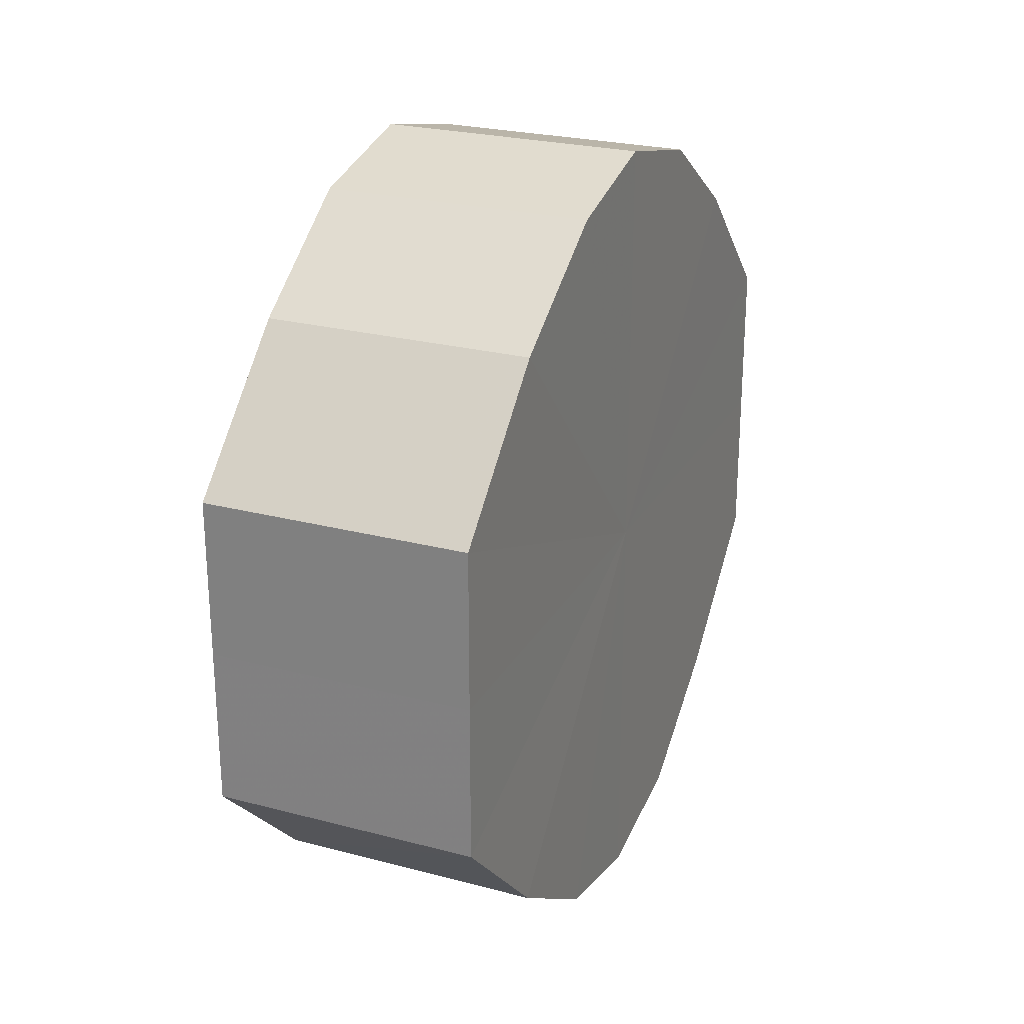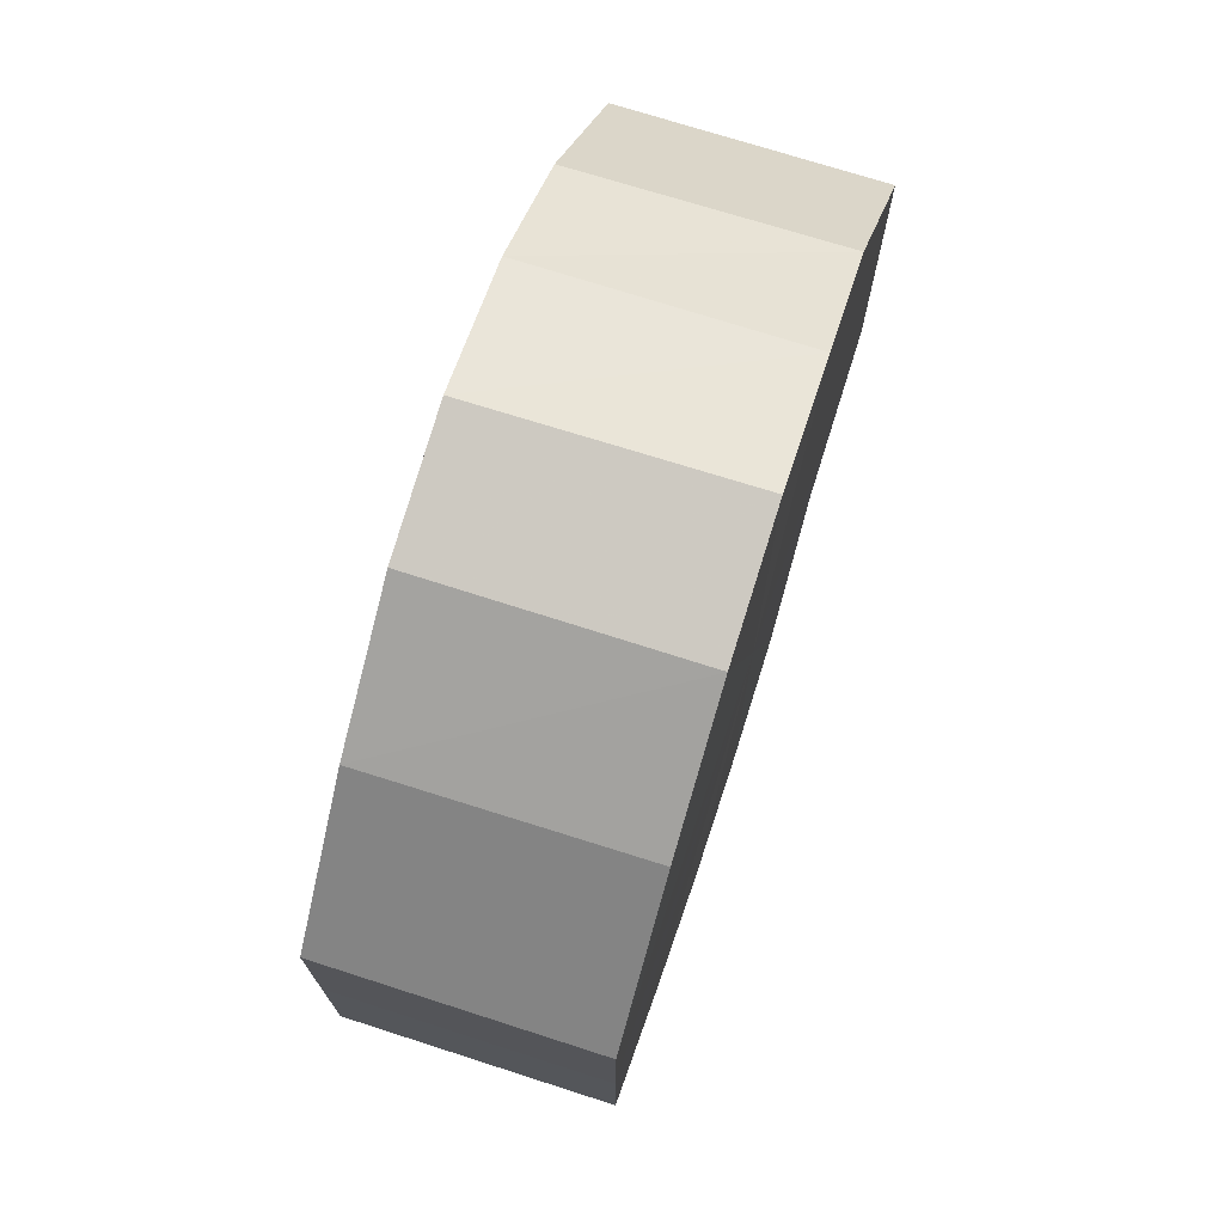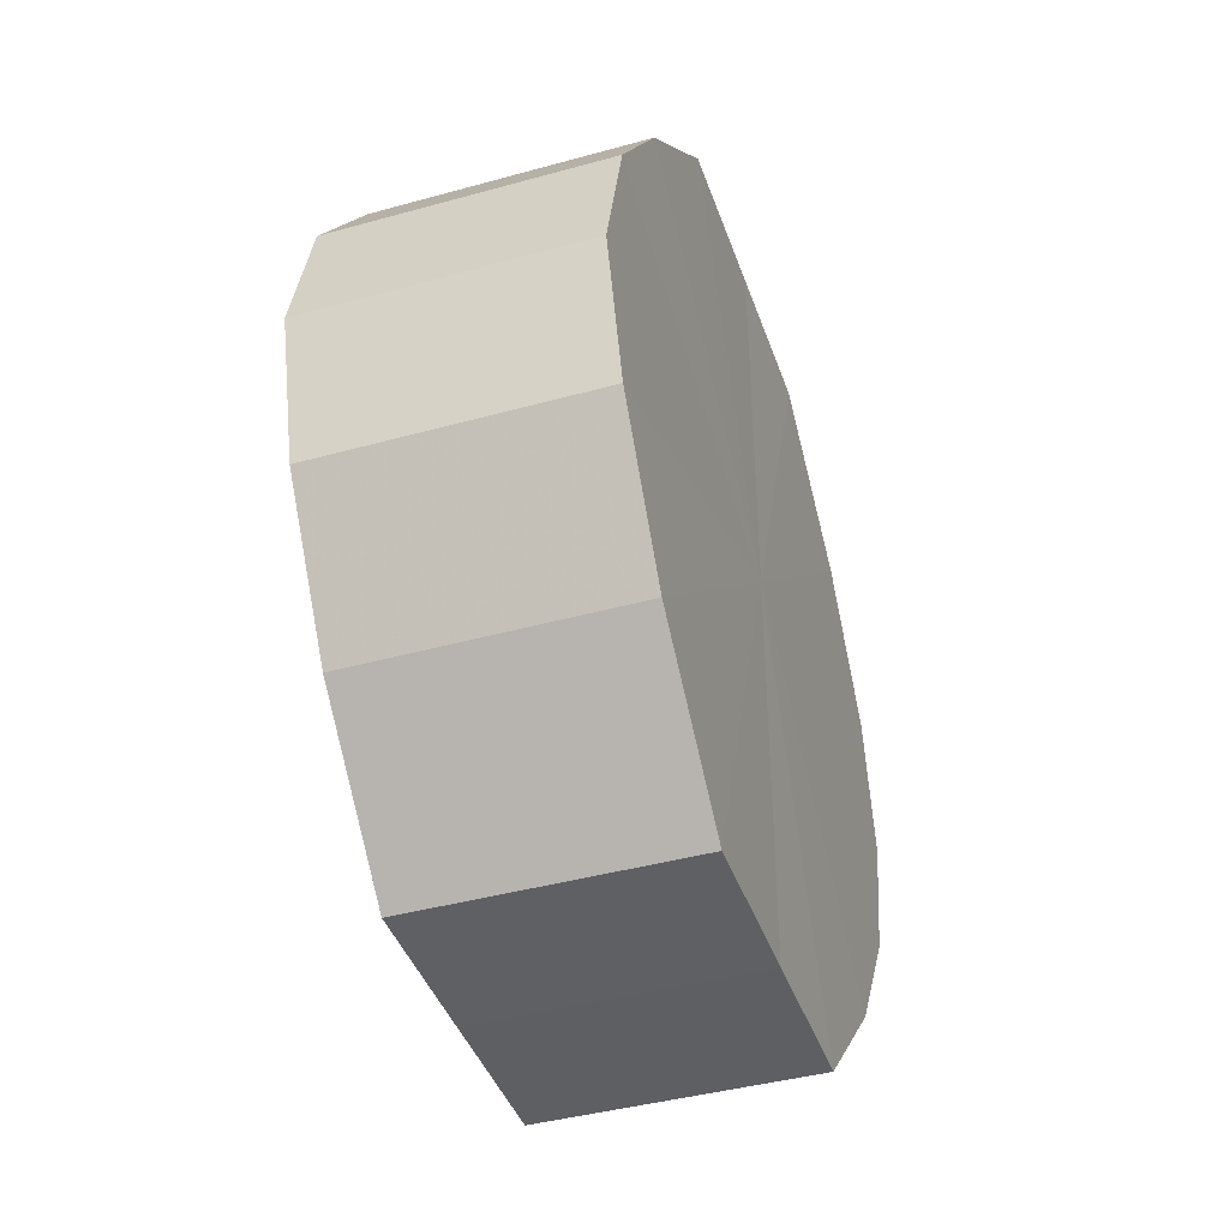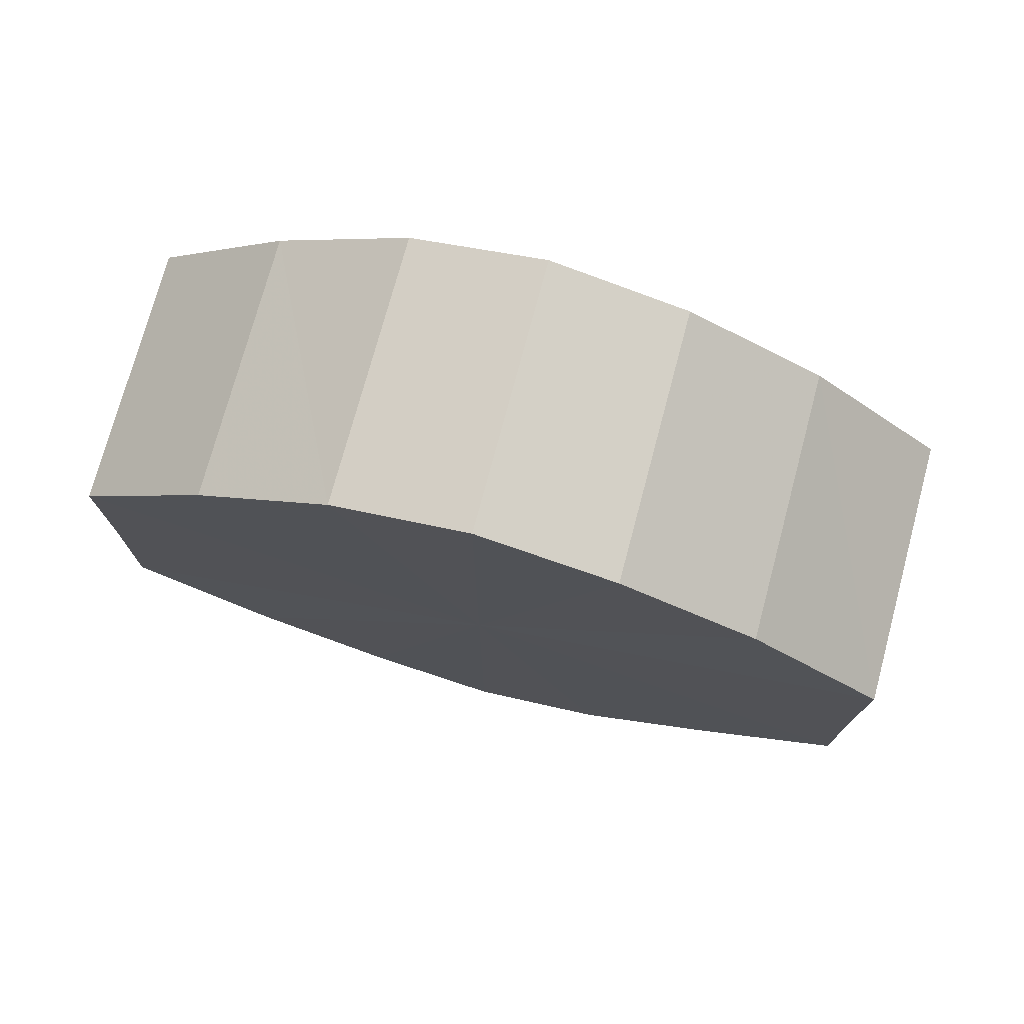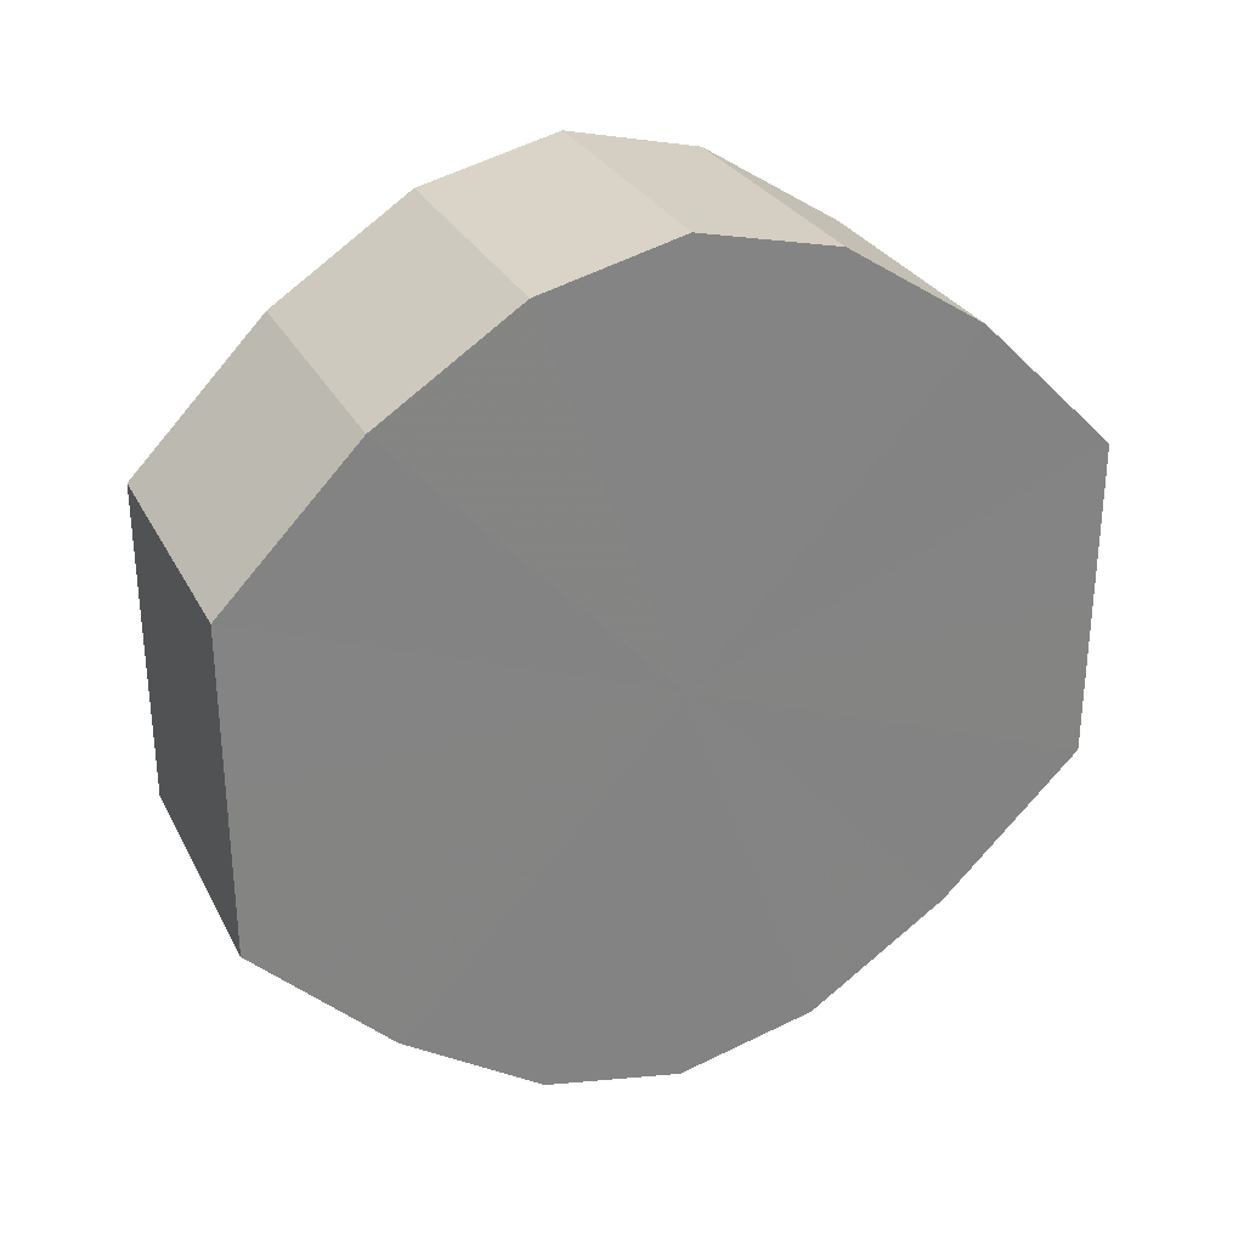
<metadata>
{"format":"obj","ext":"obj","renderer":"f3d","projection":"perspective","resolution":1024,"background":"white","views":[{"elev":25.0,"azim":23.1,"up":"+Z"},{"elev":72.6,"azim":17.7,"up":"+Z"},{"elev":-42.0,"azim":18.7,"up":"+Y"},{"elev":75.6,"azim":104.9,"up":"+Z"},{"elev":29.4,"azim":-113.4,"up":"+Z"}]}
</metadata>
<code>
o 18346
v 2176 1871 7.281
v 2176 1871 7.278
v 2176 1871 7.281
v 2176 1871 7.272
v 2176 1871 7.278
v 2176 1871 7.278
v 2176 1871 7.278
v 2176 1871 7.262
v 2176 1871 7.272
v 2176 1871 7.272
v 2176 1871 7.272
v 2176 1871 7.25
v 2176 1871 7.262
v 2176 1871 7.262
v 2176 1871 7.262
v 2176 1871 7.238
v 2176 1871 7.25
v 2176 1871 7.25
v 2176 1871 7.25
v 2176 1871 7.228
v 2176 1871 7.238
v 2176 1871 7.238
v 2176 1871 7.238
v 2176 1871 7.222
v 2176 1871 7.228
v 2176 1871 7.228
v 2176 1871 7.228
v 2176 1871 7.219
v 2176 1871 7.222
v 2176 1871 7.222
v 2176 1871 7.222
v 2176 1871 7.219
v 2176 1871 7.281
v 2176 1871 7.278
v 2176 1871 7.278
v 2176 1871 7.272
v 2176 1871 7.272
v 2176 1871 7.278
v 2176 1871 7.281
v 2176 1871 7.272
v 2176 1871 7.278
v 2176 1871 7.262
v 2176 1871 7.262
v 2176 1871 7.262
v 2176 1871 7.272
v 2176 1871 7.25
v 2176 1871 7.262
v 2176 1871 7.25
v 2176 1871 7.25
v 2176 1871 7.238
v 2176 1871 7.25
v 2176 1871 7.228
v 2176 1871 7.238
v 2176 1871 7.238
v 2176 1871 7.238
v 2176 1871 7.222
v 2176 1871 7.228
v 2176 1871 7.219
v 2176 1871 7.222
v 2176 1871 7.228
v 2176 1871 7.228
v 2176 1871 7.222
v 2176 1871 7.219
v 2176 1871 7.222
v 2176 1871 7.25
v 2176 1871 7.278
v 2176 1871 7.281
v 2176 1871 7.272
v 2176 1871 7.278
v 2176 1871 7.262
v 2176 1871 7.272
v 2176 1871 7.25
v 2176 1871 7.262
v 2176 1871 7.238
v 2176 1871 7.25
v 2176 1871 7.228
v 2176 1871 7.238
v 2176 1871 7.222
v 2176 1871 7.228
v 2176 1871 7.219
v 2176 1871 7.222
v 2176 1871 7.25
v 2176 1871 7.281
v 2176 1871 7.278
v 2176 1871 7.278
v 2176 1871 7.272
v 2176 1871 7.272
v 2176 1871 7.262
v 2176 1871 7.262
v 2176 1871 7.25
v 2176 1871 7.25
v 2176 1871 7.238
v 2176 1871 7.238
v 2176 1871 7.228
v 2176 1871 7.228
v 2176 1871 7.222
v 2176 1871 7.222
v 2176 1871 7.219
f 1 2 3
f 2 4 5
f 6 1 7
f 4 8 9
f 10 6 11
f 8 12 13
f 14 10 15
f 12 16 17
f 18 14 19
f 16 20 21
f 22 18 23
f 20 24 25
f 26 22 27
f 24 28 29
f 30 26 31
f 28 30 32
f 33 34 35
f 35 36 37
f 38 39 33
f 40 41 38
f 37 42 43
f 44 45 40
f 46 47 44
f 43 48 49
f 50 51 46
f 52 53 50
f 49 54 55
f 56 57 52
f 58 59 56
f 55 60 61
f 62 63 58
f 61 64 62
f 65 66 67
f 65 68 66
f 65 67 69
f 65 70 68
f 65 69 71
f 65 72 70
f 65 71 73
f 65 74 72
f 65 73 75
f 65 76 74
f 65 75 77
f 65 78 76
f 65 77 79
f 65 80 78
f 65 79 81
f 65 81 80
f 82 83 84
f 82 85 83
f 82 84 86
f 82 87 85
f 82 86 88
f 82 89 87
f 82 88 90
f 82 91 89
f 82 90 92
f 82 93 91
f 82 92 94
f 82 95 93
f 82 94 96
f 82 97 95
f 82 96 98
f 82 98 97

</code>
